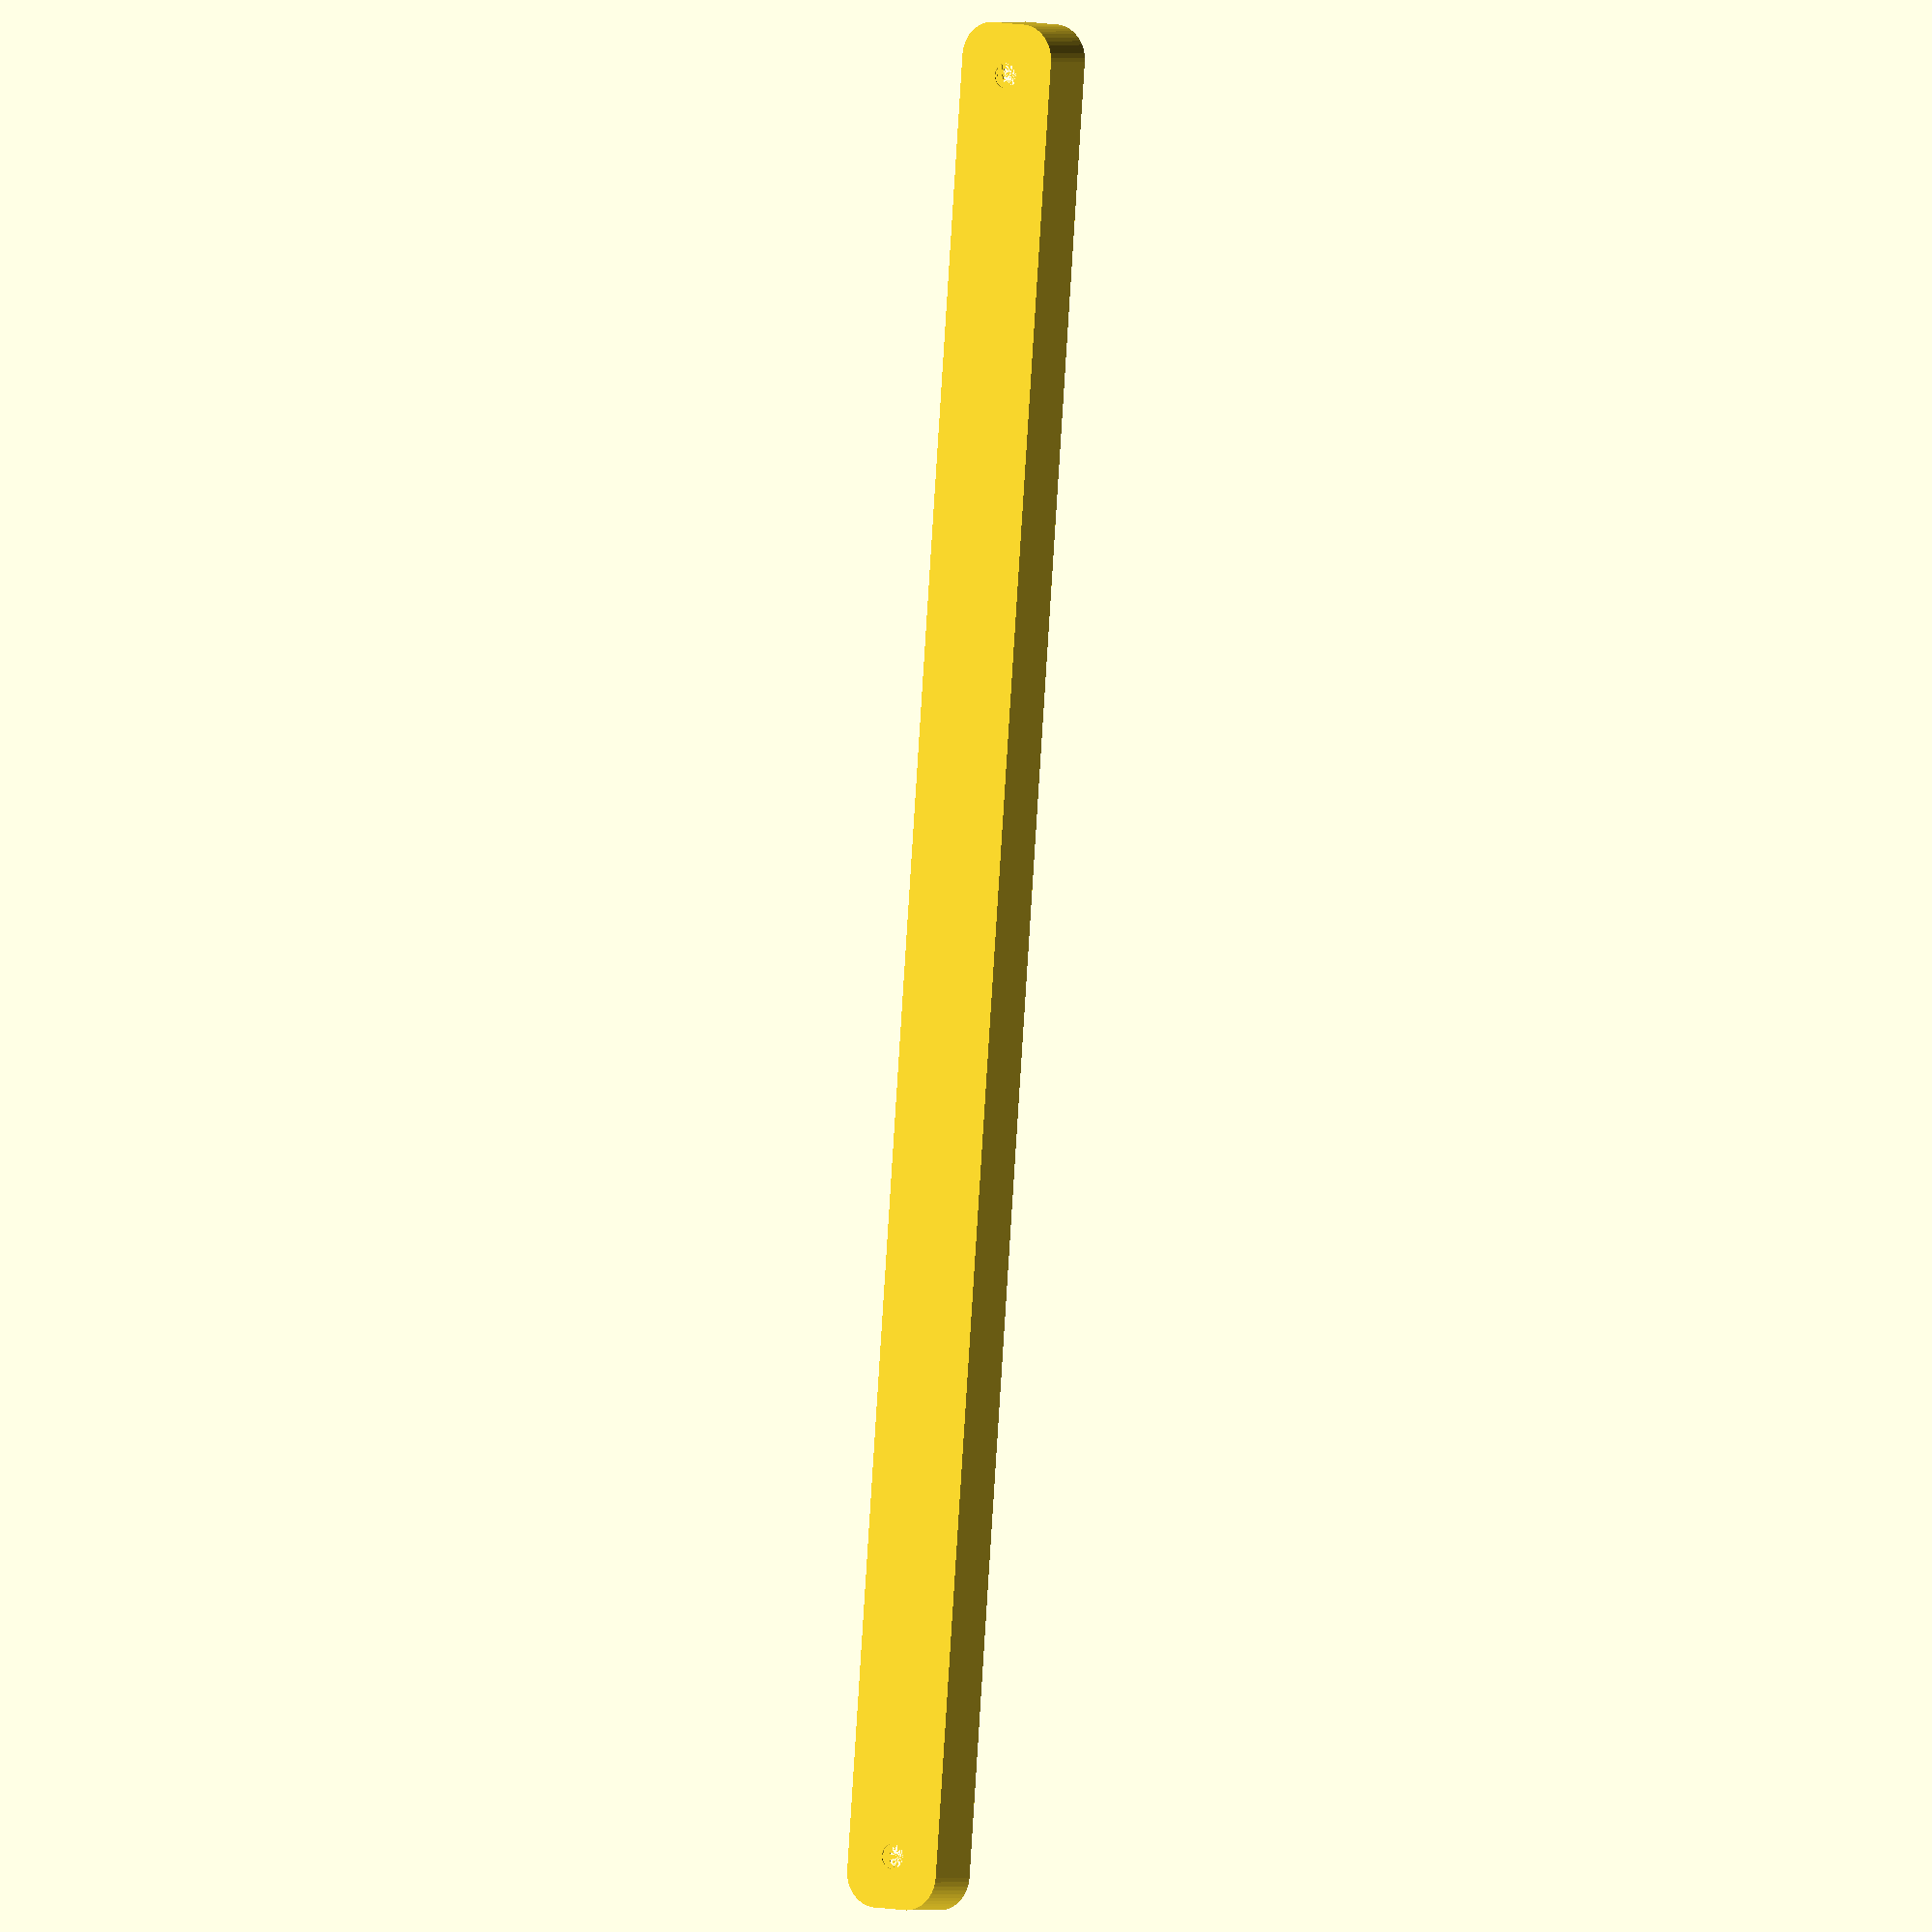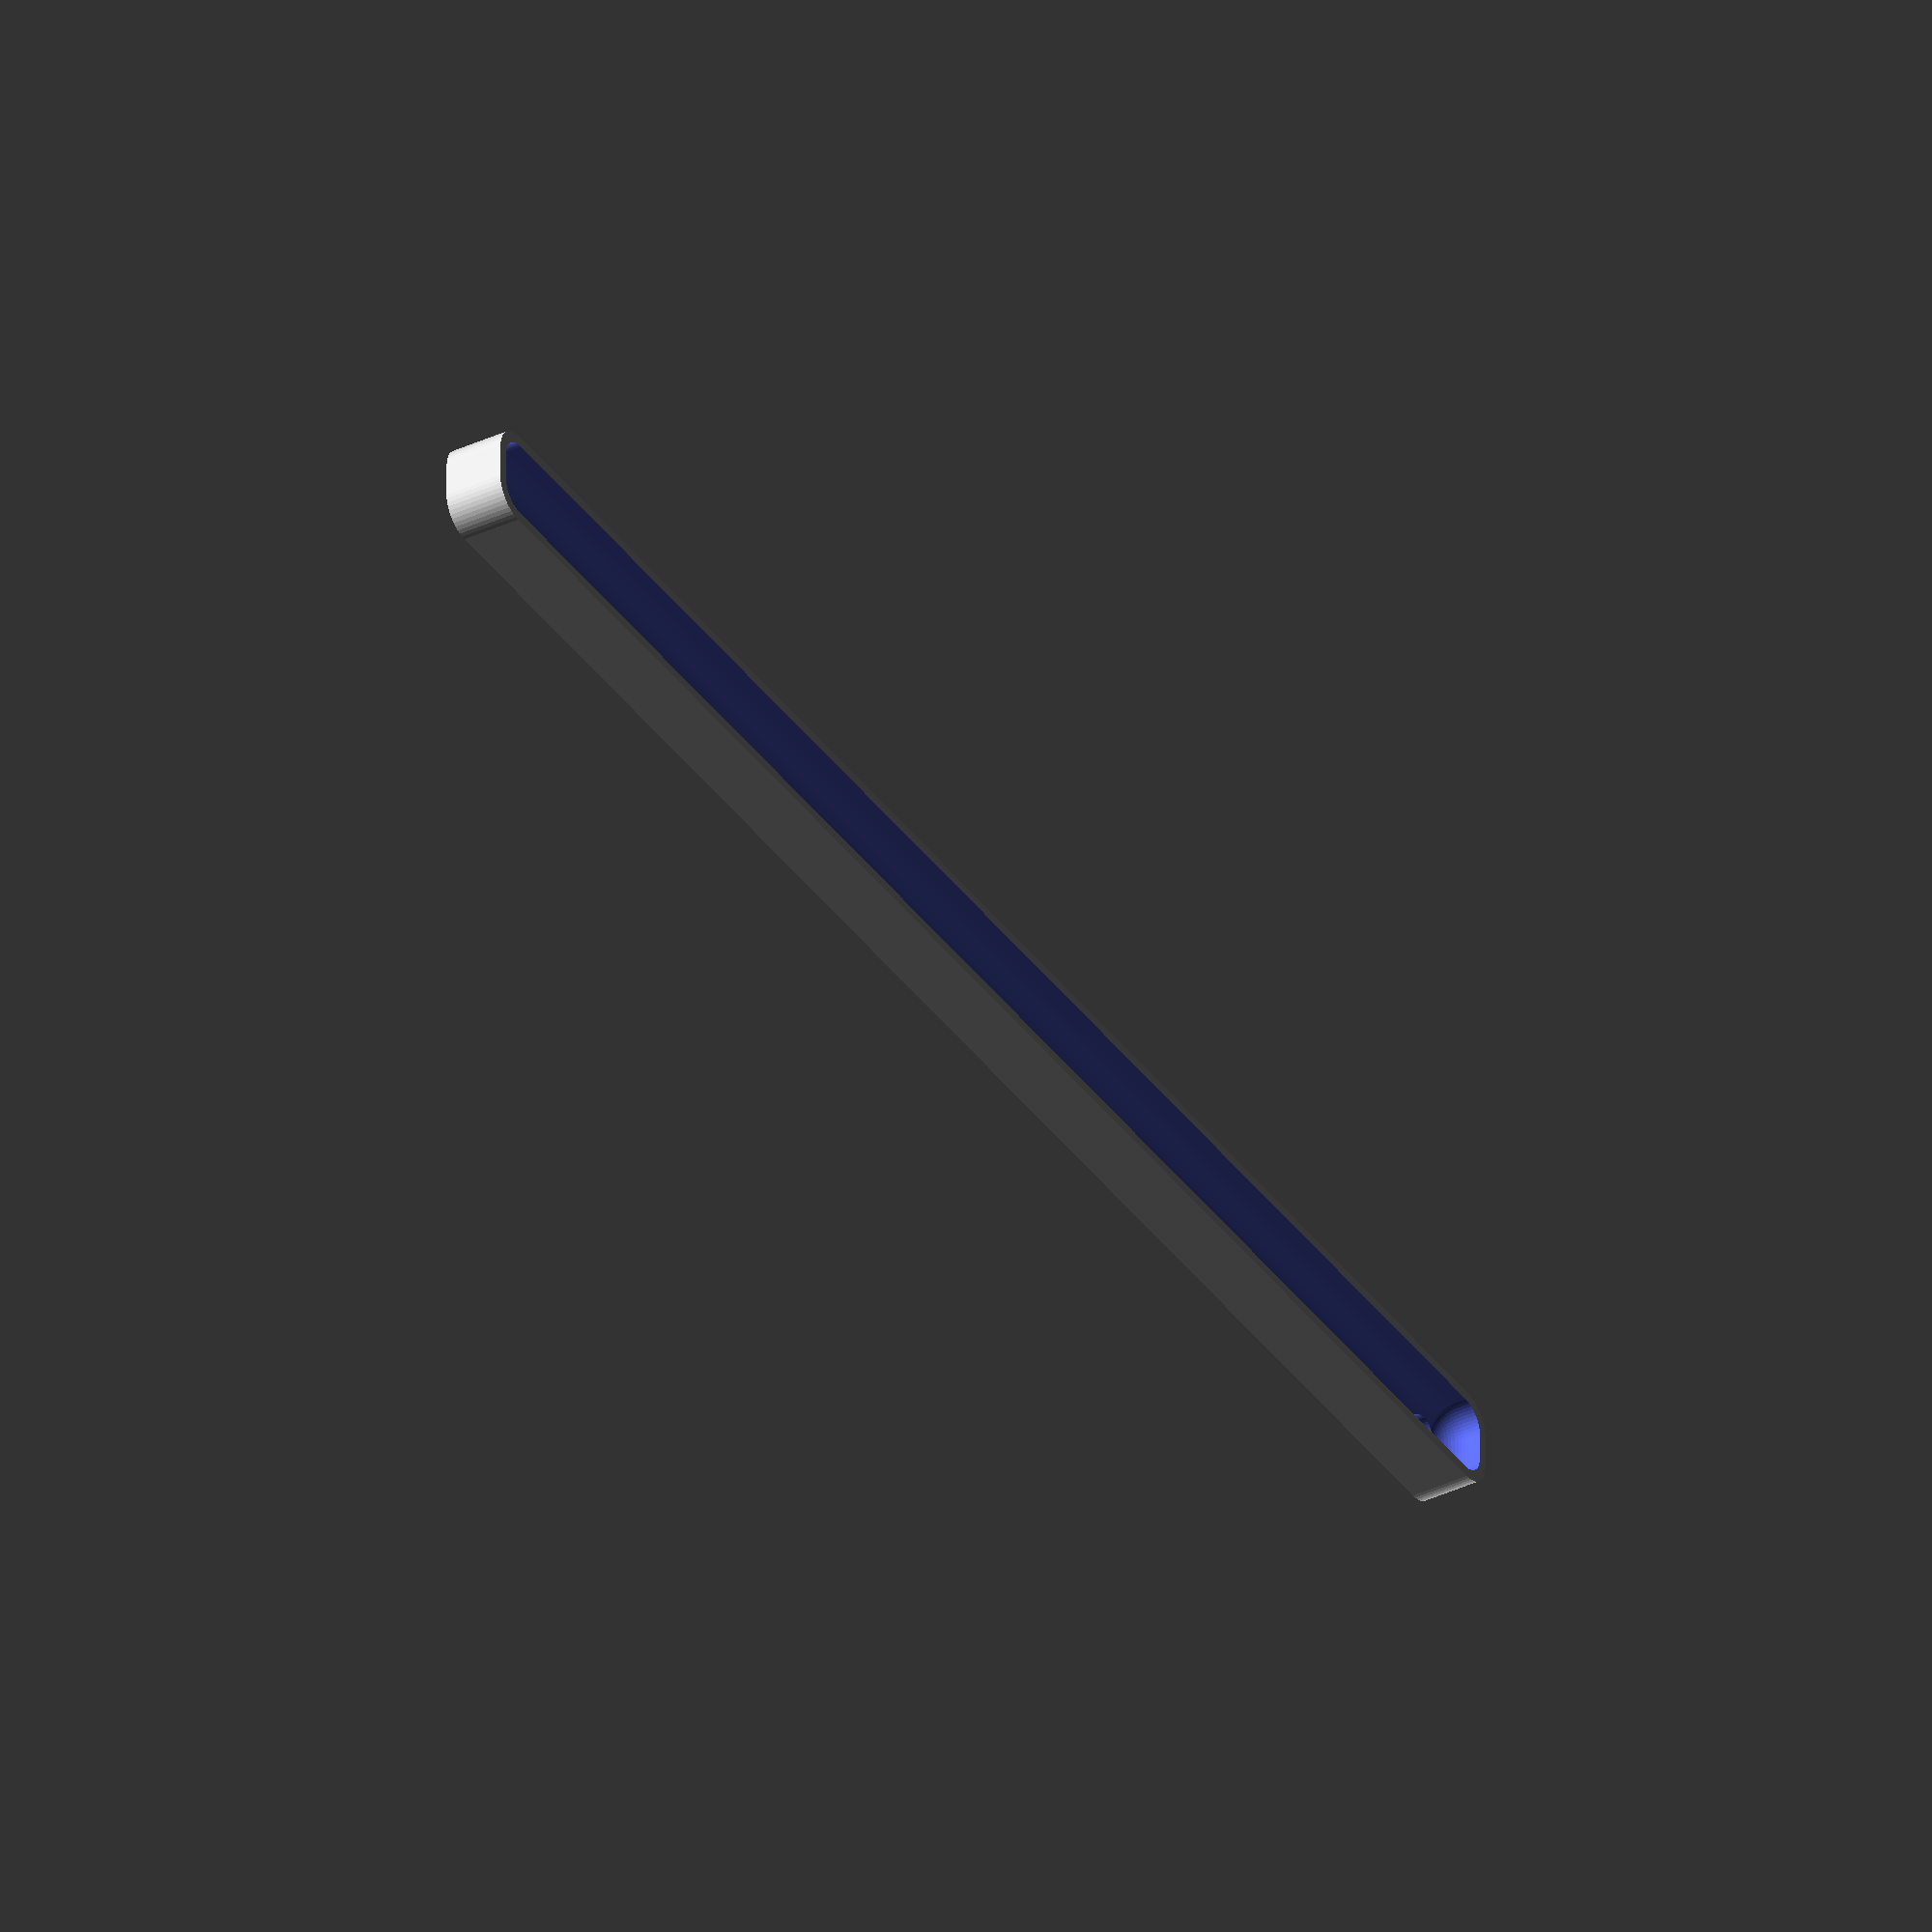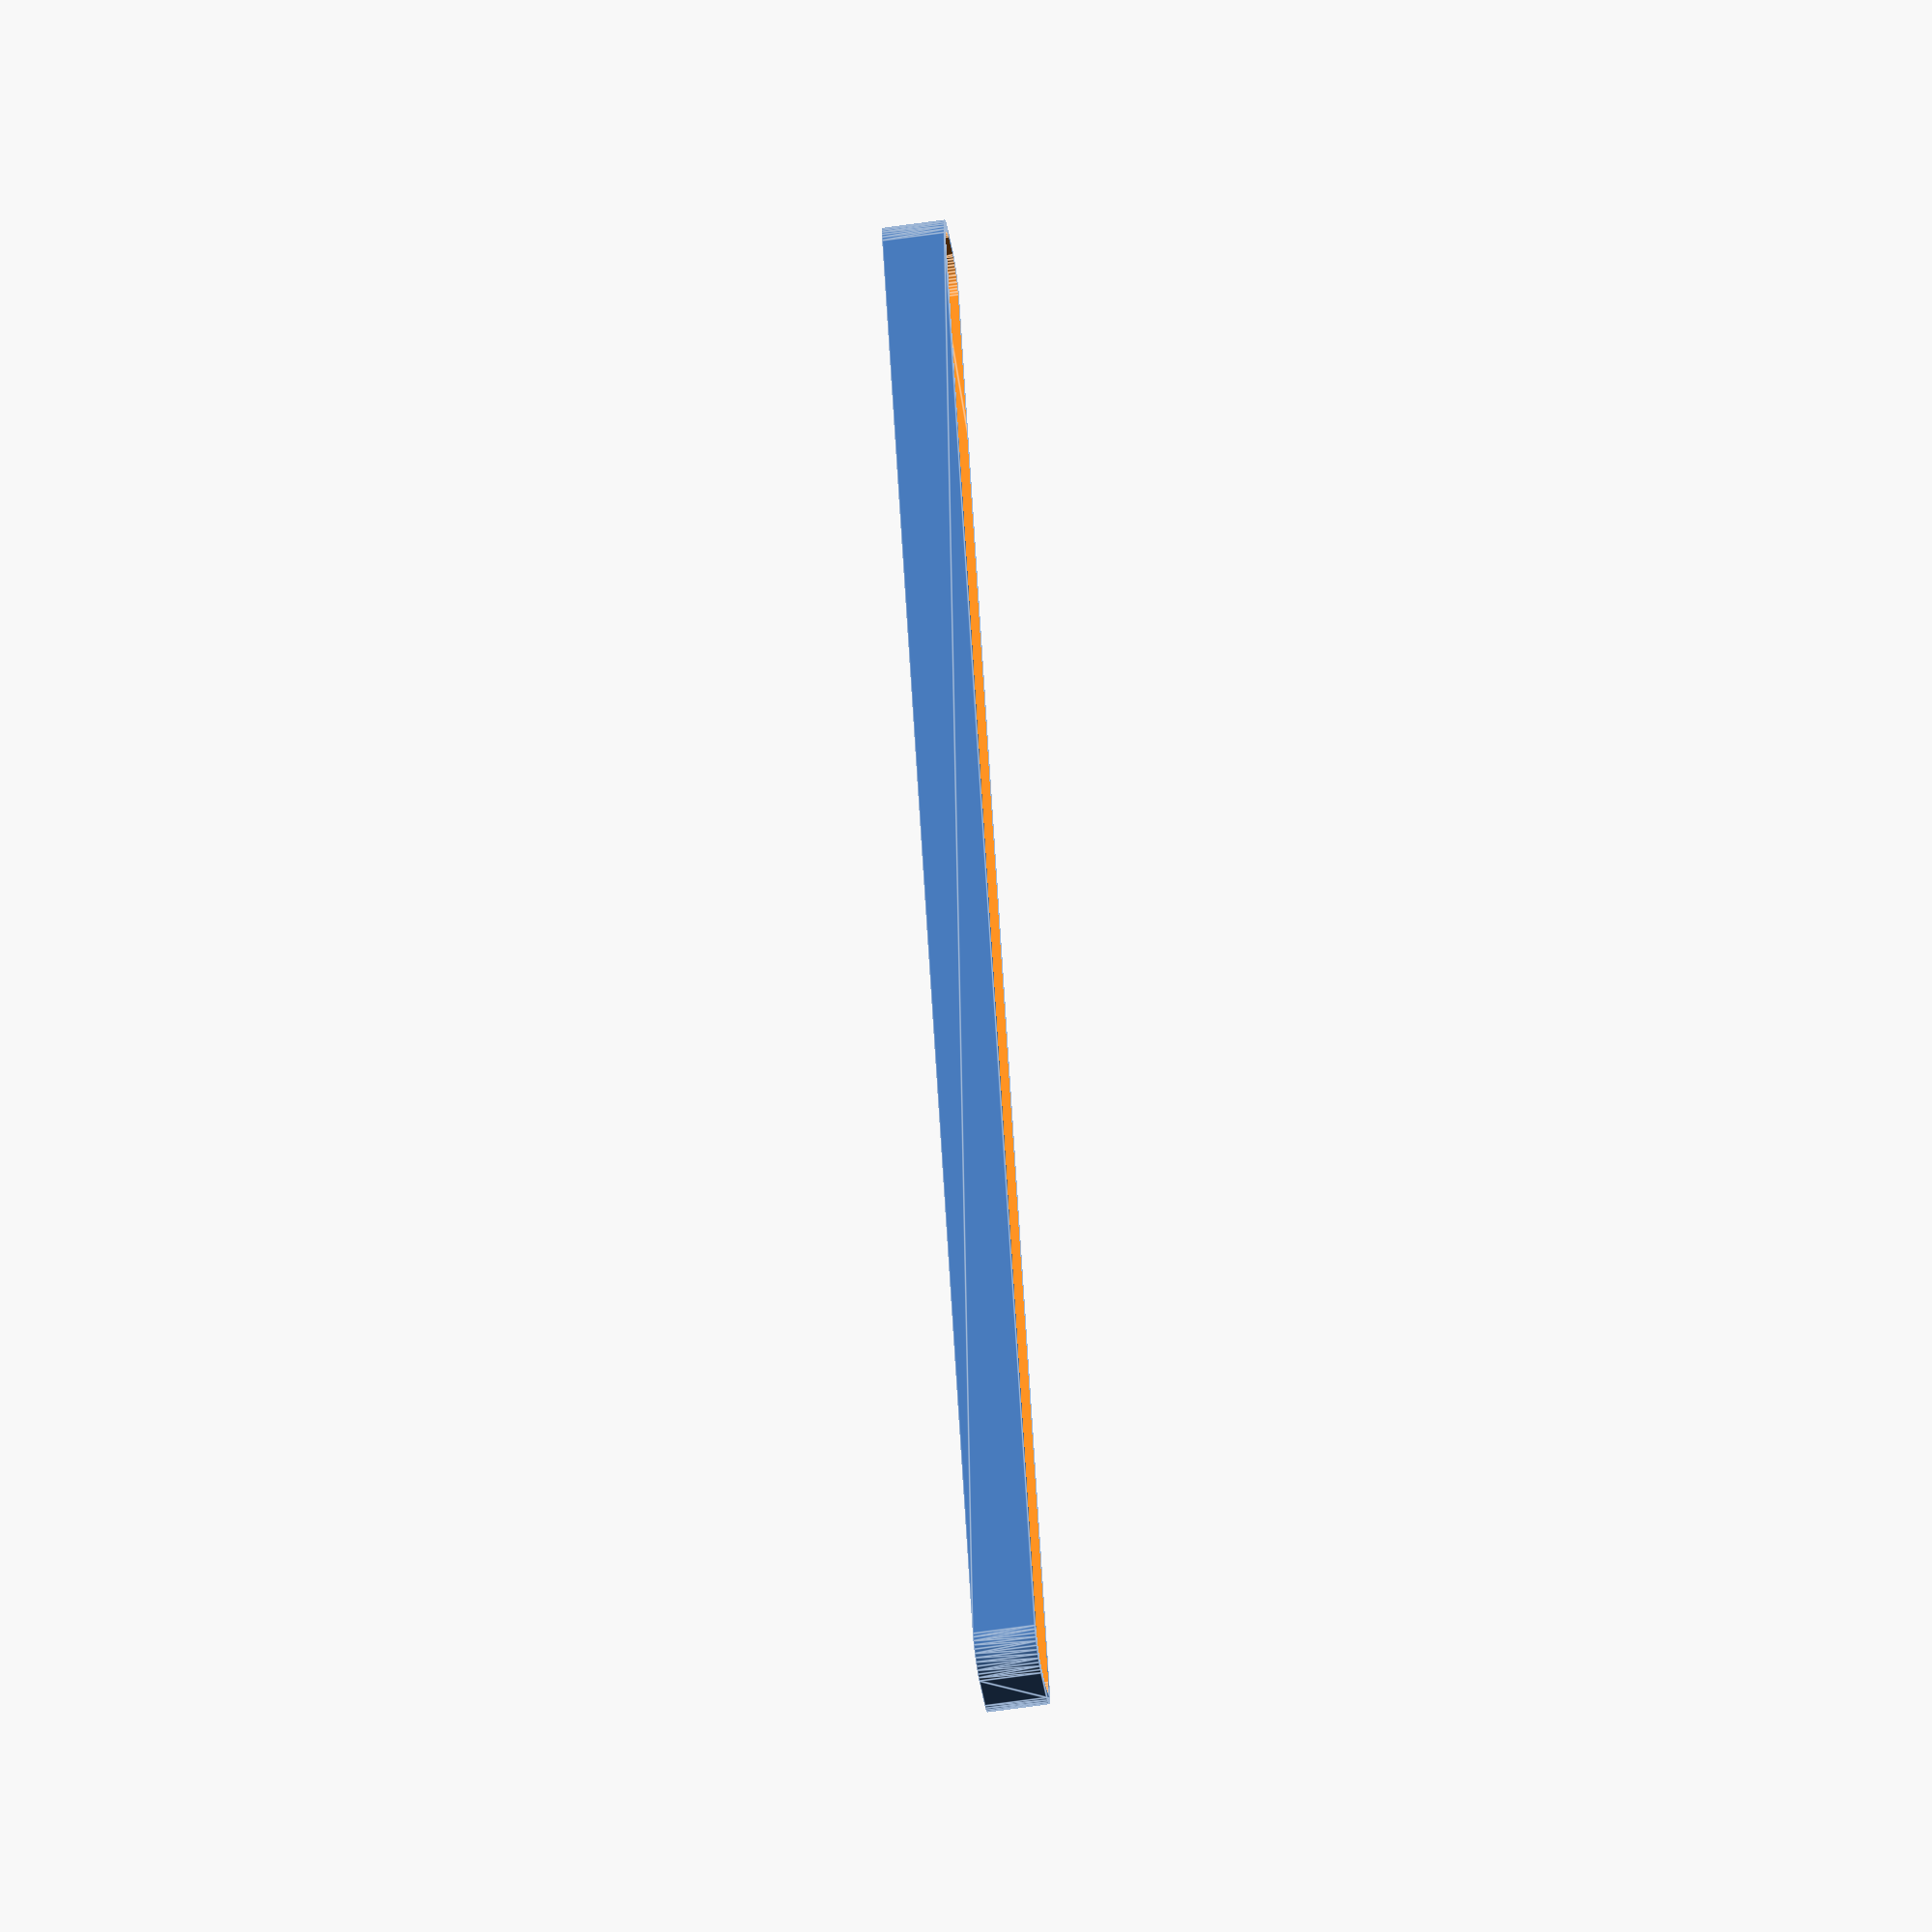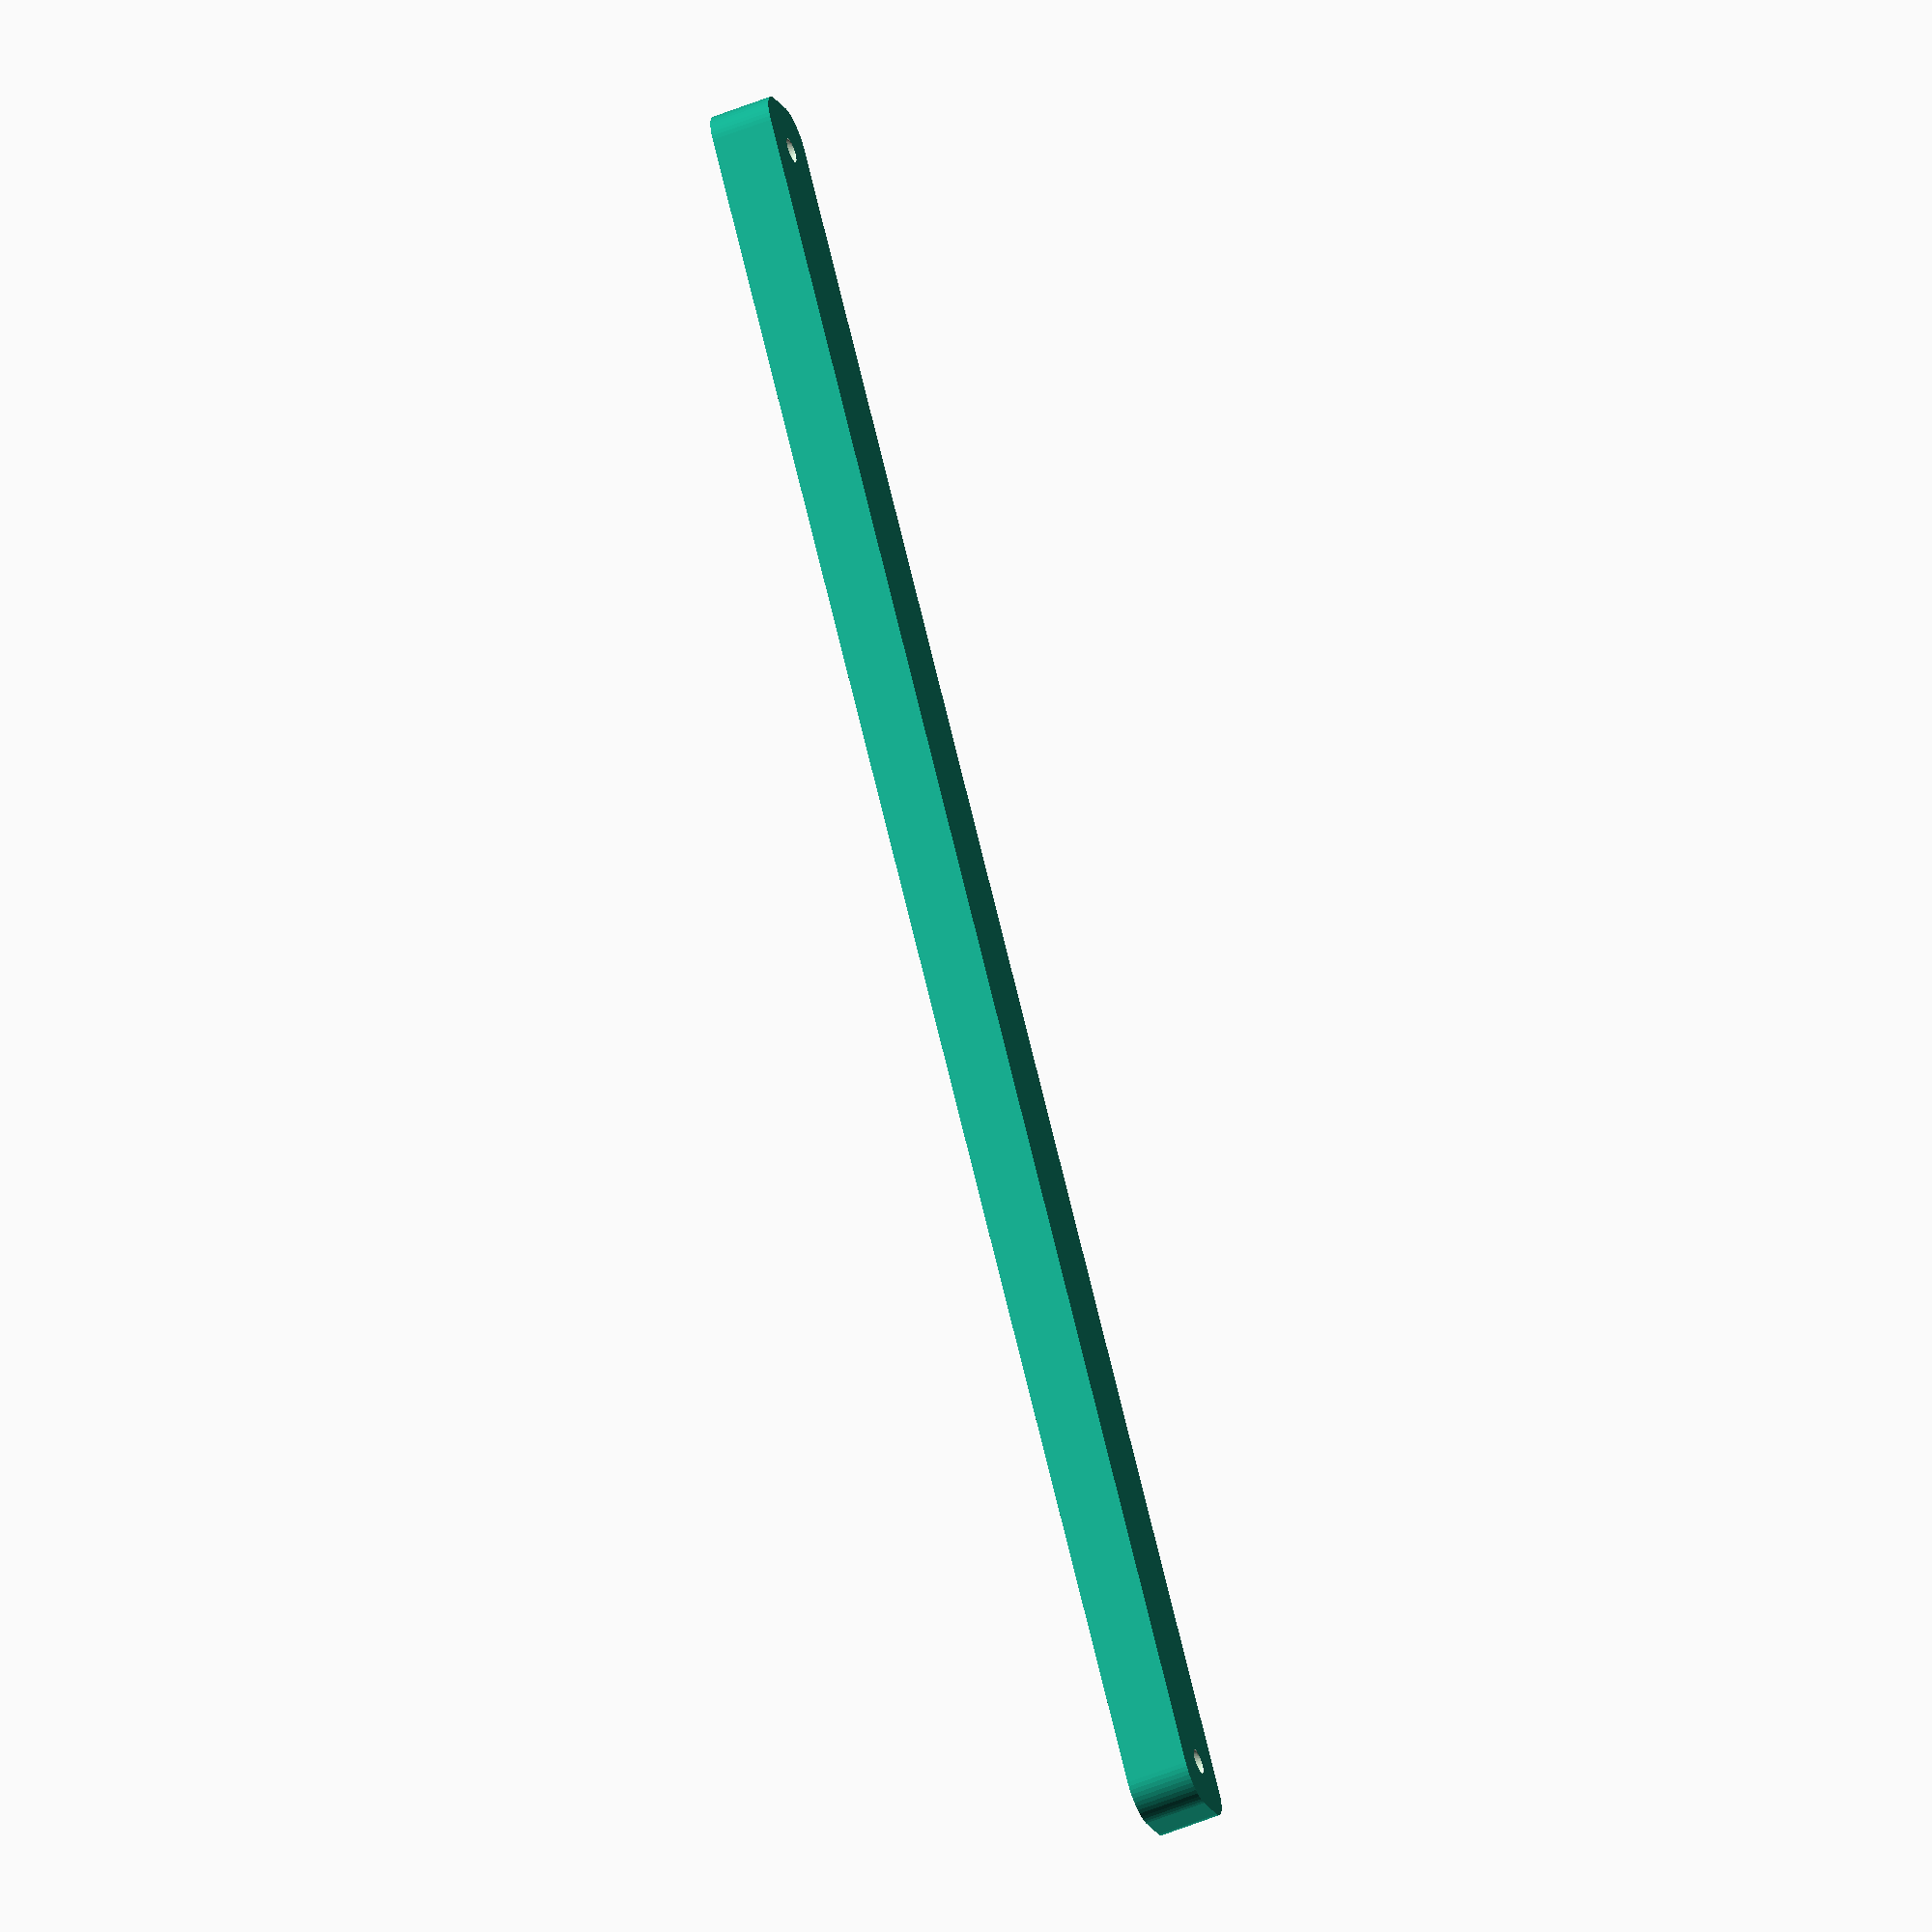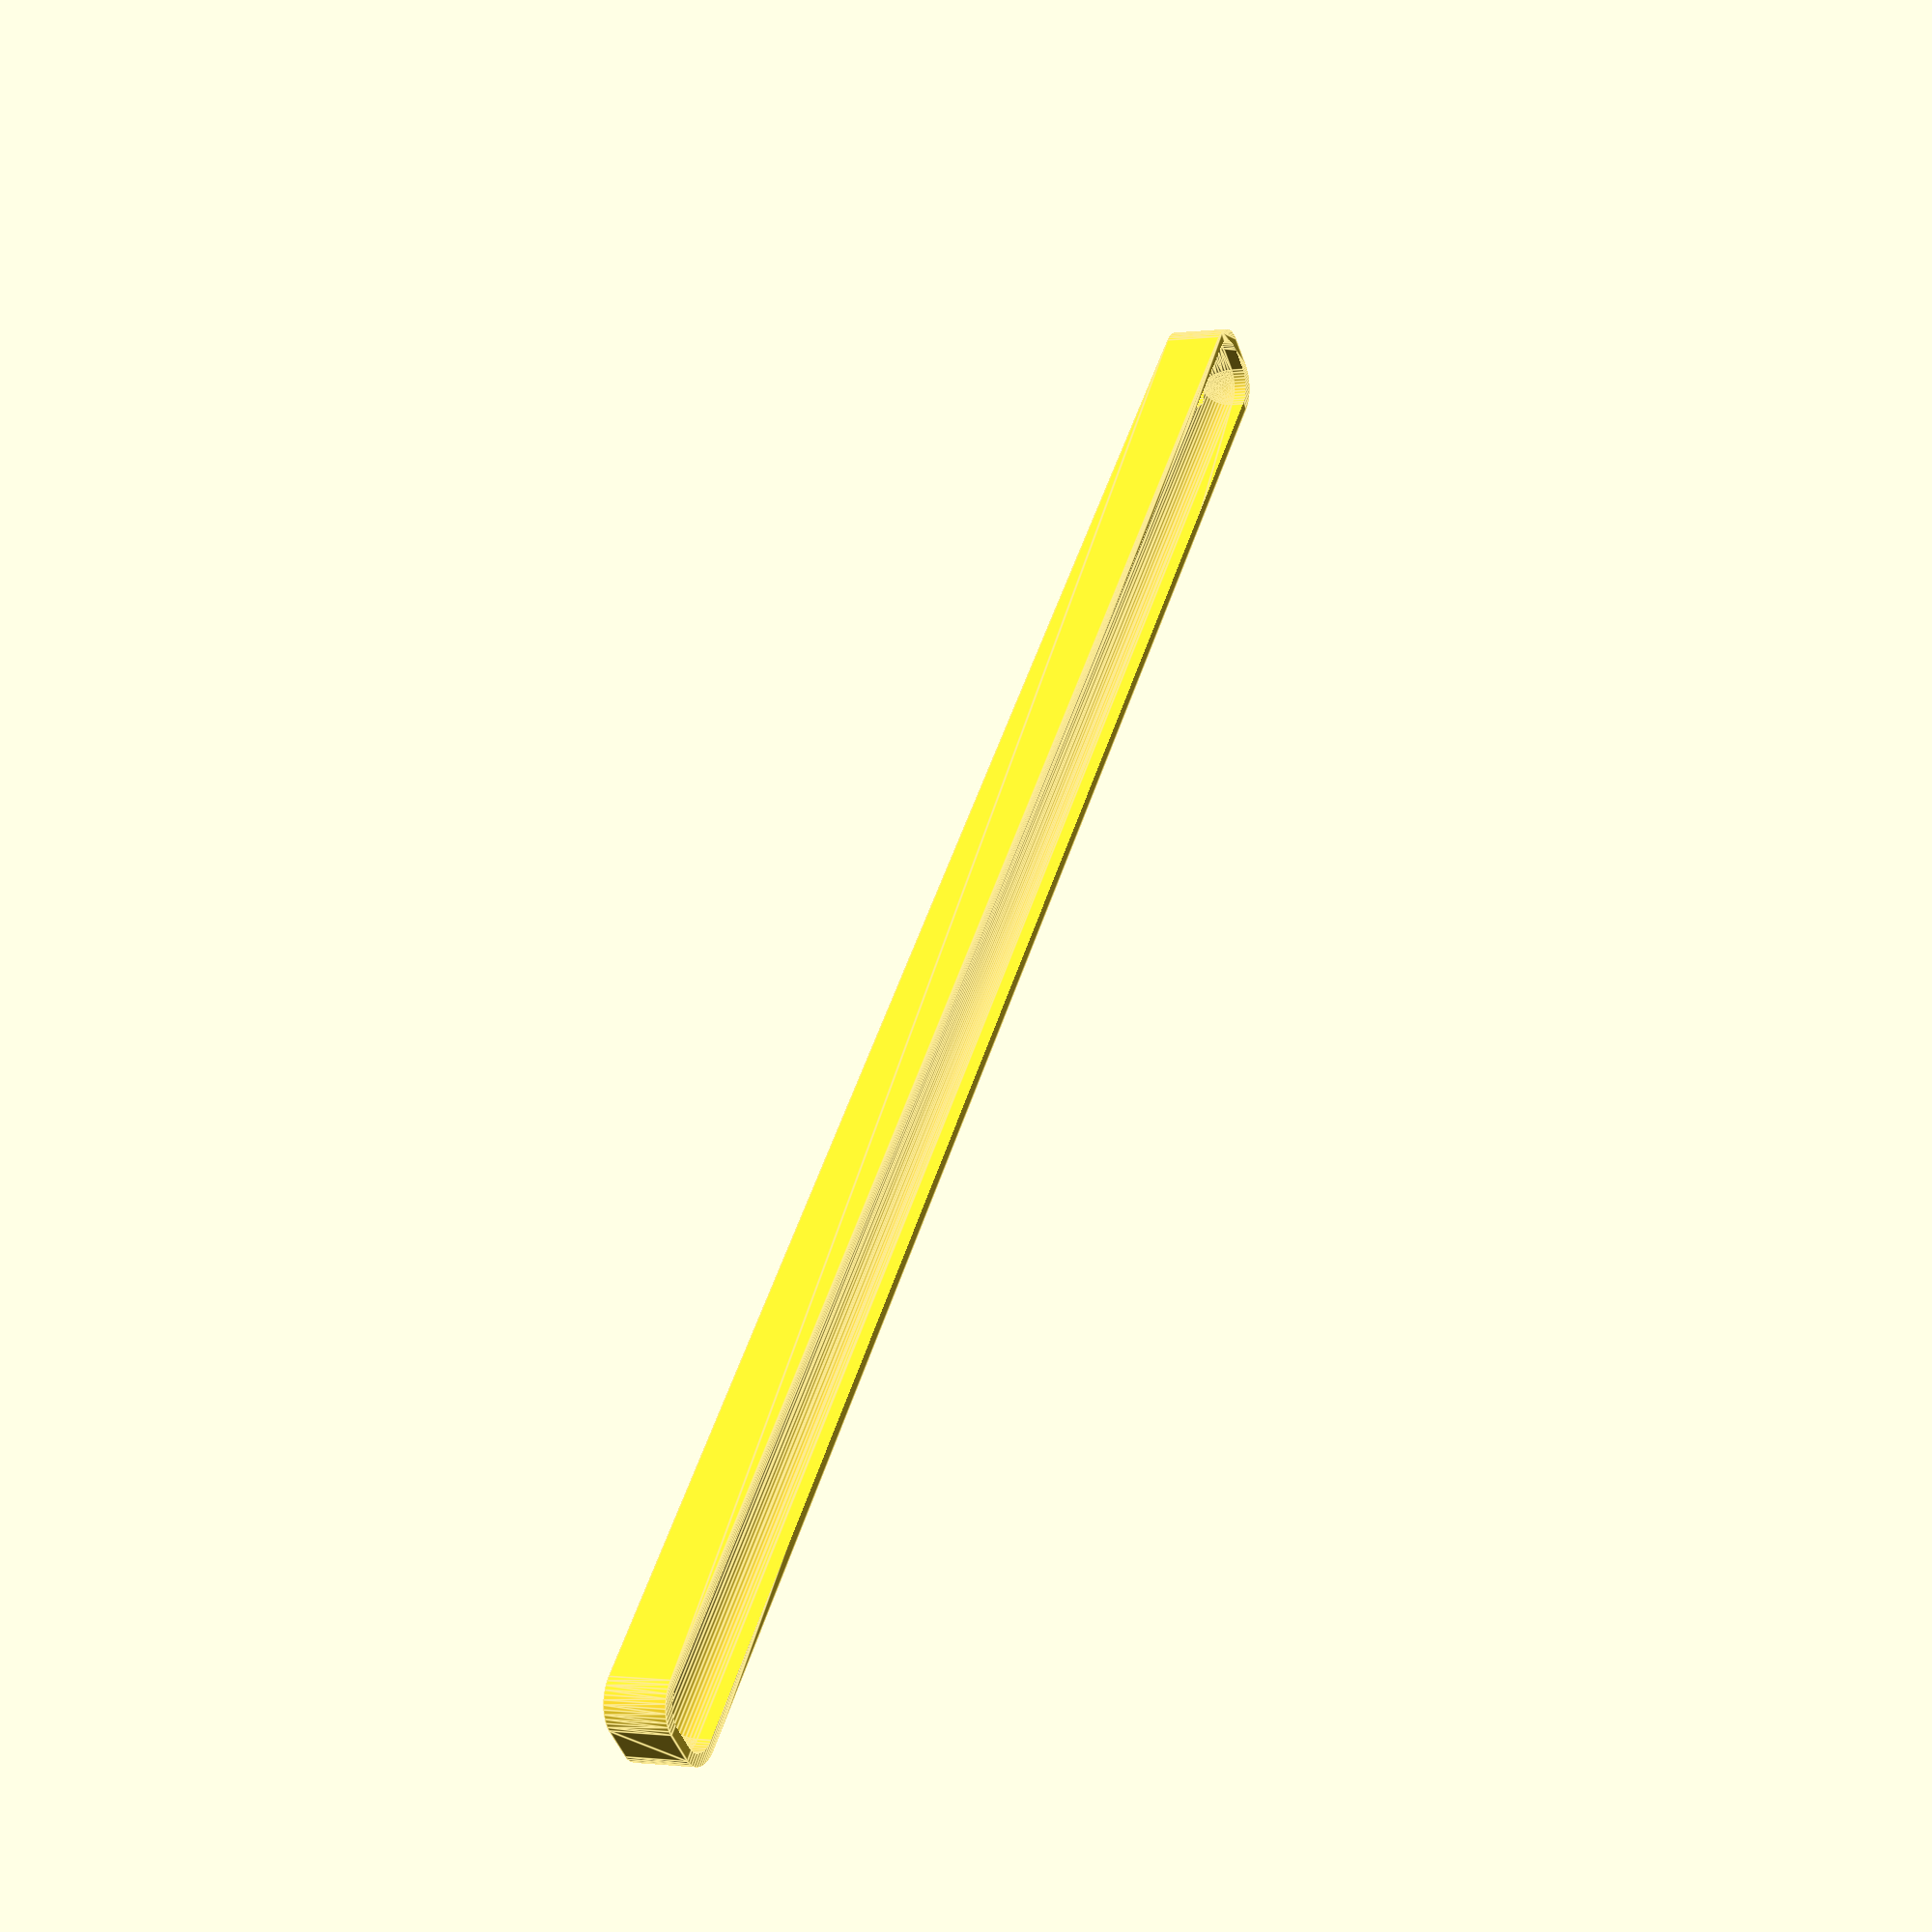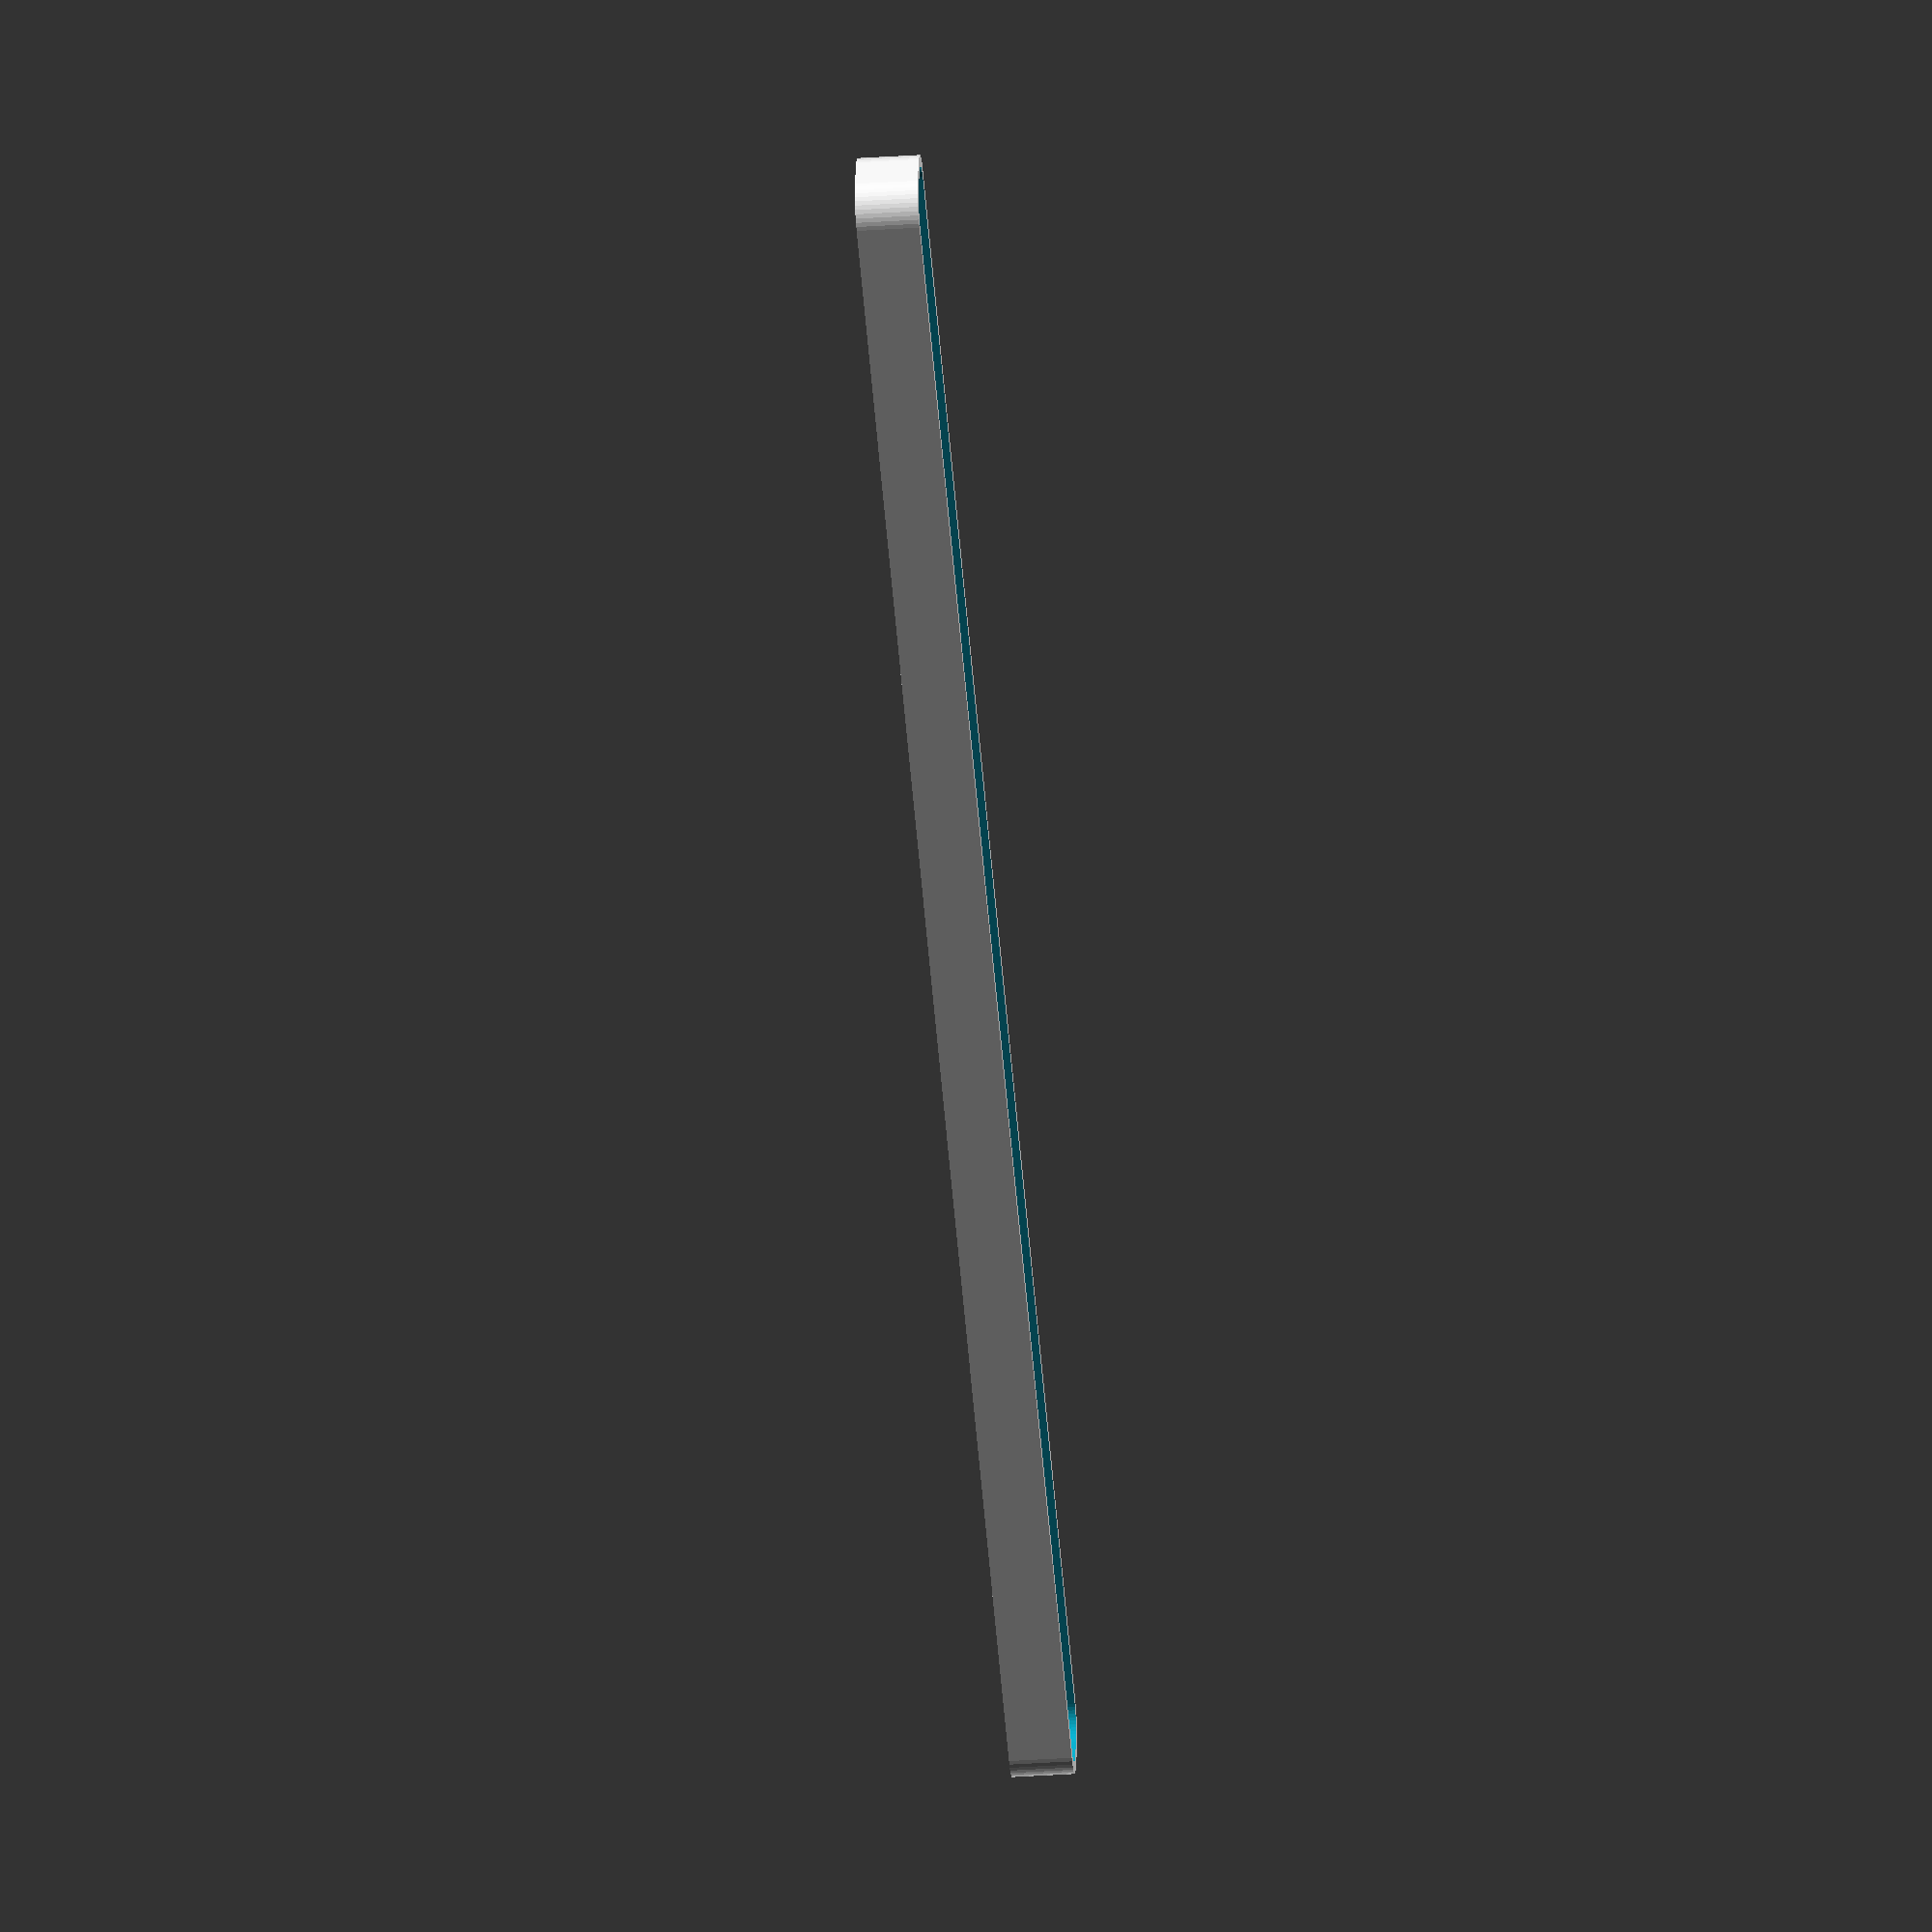
<openscad>
$fn = 50;


difference() {
	union() {
		hull() {
			translate(v = [-2.5000000000, 130.0000000000, 0]) {
				cylinder(h = 9, r = 5);
			}
			translate(v = [2.5000000000, 130.0000000000, 0]) {
				cylinder(h = 9, r = 5);
			}
			translate(v = [-2.5000000000, -130.0000000000, 0]) {
				cylinder(h = 9, r = 5);
			}
			translate(v = [2.5000000000, -130.0000000000, 0]) {
				cylinder(h = 9, r = 5);
			}
		}
	}
	union() {
		translate(v = [0.0000000000, -127.5000000000, 2]) {
			rotate(a = [0, 0, 0]) {
				difference() {
					union() {
						translate(v = [0, 0, -6.0000000000]) {
							cylinder(h = 6, r = 1.5000000000);
						}
						translate(v = [0, 0, -1.9000000000]) {
							cylinder(h = 1.9000000000, r1 = 1.8000000000, r2 = 3.6000000000);
						}
						cylinder(h = 50, r = 3.6000000000);
						translate(v = [0, 0, -6.0000000000]) {
							cylinder(h = 6, r = 1.8000000000);
						}
						translate(v = [0, 0, -6.0000000000]) {
							cylinder(h = 6, r = 1.5000000000);
						}
					}
					union();
				}
			}
		}
		translate(v = [0.0000000000, -127.5000000000, 2]) {
			rotate(a = [0, 0, 0]) {
				difference() {
					union() {
						translate(v = [0, 0, -6.0000000000]) {
							cylinder(h = 6, r = 1.5000000000);
						}
						translate(v = [0, 0, -1.9000000000]) {
							cylinder(h = 1.9000000000, r1 = 1.8000000000, r2 = 3.6000000000);
						}
						cylinder(h = 50, r = 3.6000000000);
						translate(v = [0, 0, -6.0000000000]) {
							cylinder(h = 6, r = 1.8000000000);
						}
						translate(v = [0, 0, -6.0000000000]) {
							cylinder(h = 6, r = 1.5000000000);
						}
					}
					union();
				}
			}
		}
		translate(v = [0.0000000000, 127.5000000000, 2]) {
			rotate(a = [0, 0, 0]) {
				difference() {
					union() {
						translate(v = [0, 0, -6.0000000000]) {
							cylinder(h = 6, r = 1.5000000000);
						}
						translate(v = [0, 0, -1.9000000000]) {
							cylinder(h = 1.9000000000, r1 = 1.8000000000, r2 = 3.6000000000);
						}
						cylinder(h = 50, r = 3.6000000000);
						translate(v = [0, 0, -6.0000000000]) {
							cylinder(h = 6, r = 1.8000000000);
						}
						translate(v = [0, 0, -6.0000000000]) {
							cylinder(h = 6, r = 1.5000000000);
						}
					}
					union();
				}
			}
		}
		translate(v = [0.0000000000, 127.5000000000, 2]) {
			rotate(a = [0, 0, 0]) {
				difference() {
					union() {
						translate(v = [0, 0, -6.0000000000]) {
							cylinder(h = 6, r = 1.5000000000);
						}
						translate(v = [0, 0, -1.9000000000]) {
							cylinder(h = 1.9000000000, r1 = 1.8000000000, r2 = 3.6000000000);
						}
						cylinder(h = 50, r = 3.6000000000);
						translate(v = [0, 0, -6.0000000000]) {
							cylinder(h = 6, r = 1.8000000000);
						}
						translate(v = [0, 0, -6.0000000000]) {
							cylinder(h = 6, r = 1.5000000000);
						}
					}
					union();
				}
			}
		}
		translate(v = [0, 0, 3]) {
			hull() {
				union() {
					translate(v = [-2.0000000000, 129.5000000000, 4]) {
						cylinder(h = 21, r = 4);
					}
					translate(v = [-2.0000000000, 129.5000000000, 4]) {
						sphere(r = 4);
					}
					translate(v = [-2.0000000000, 129.5000000000, 25]) {
						sphere(r = 4);
					}
				}
				union() {
					translate(v = [2.0000000000, 129.5000000000, 4]) {
						cylinder(h = 21, r = 4);
					}
					translate(v = [2.0000000000, 129.5000000000, 4]) {
						sphere(r = 4);
					}
					translate(v = [2.0000000000, 129.5000000000, 25]) {
						sphere(r = 4);
					}
				}
				union() {
					translate(v = [-2.0000000000, -129.5000000000, 4]) {
						cylinder(h = 21, r = 4);
					}
					translate(v = [-2.0000000000, -129.5000000000, 4]) {
						sphere(r = 4);
					}
					translate(v = [-2.0000000000, -129.5000000000, 25]) {
						sphere(r = 4);
					}
				}
				union() {
					translate(v = [2.0000000000, -129.5000000000, 4]) {
						cylinder(h = 21, r = 4);
					}
					translate(v = [2.0000000000, -129.5000000000, 4]) {
						sphere(r = 4);
					}
					translate(v = [2.0000000000, -129.5000000000, 25]) {
						sphere(r = 4);
					}
				}
			}
		}
	}
}
</openscad>
<views>
elev=179.9 azim=175.7 roll=327.6 proj=o view=wireframe
elev=36.8 azim=91.0 roll=301.4 proj=o view=wireframe
elev=59.0 azim=340.8 roll=278.7 proj=o view=edges
elev=235.4 azim=35.5 roll=66.9 proj=o view=solid
elev=181.0 azim=42.6 roll=244.1 proj=p view=edges
elev=34.8 azim=112.6 roll=275.2 proj=o view=solid
</views>
